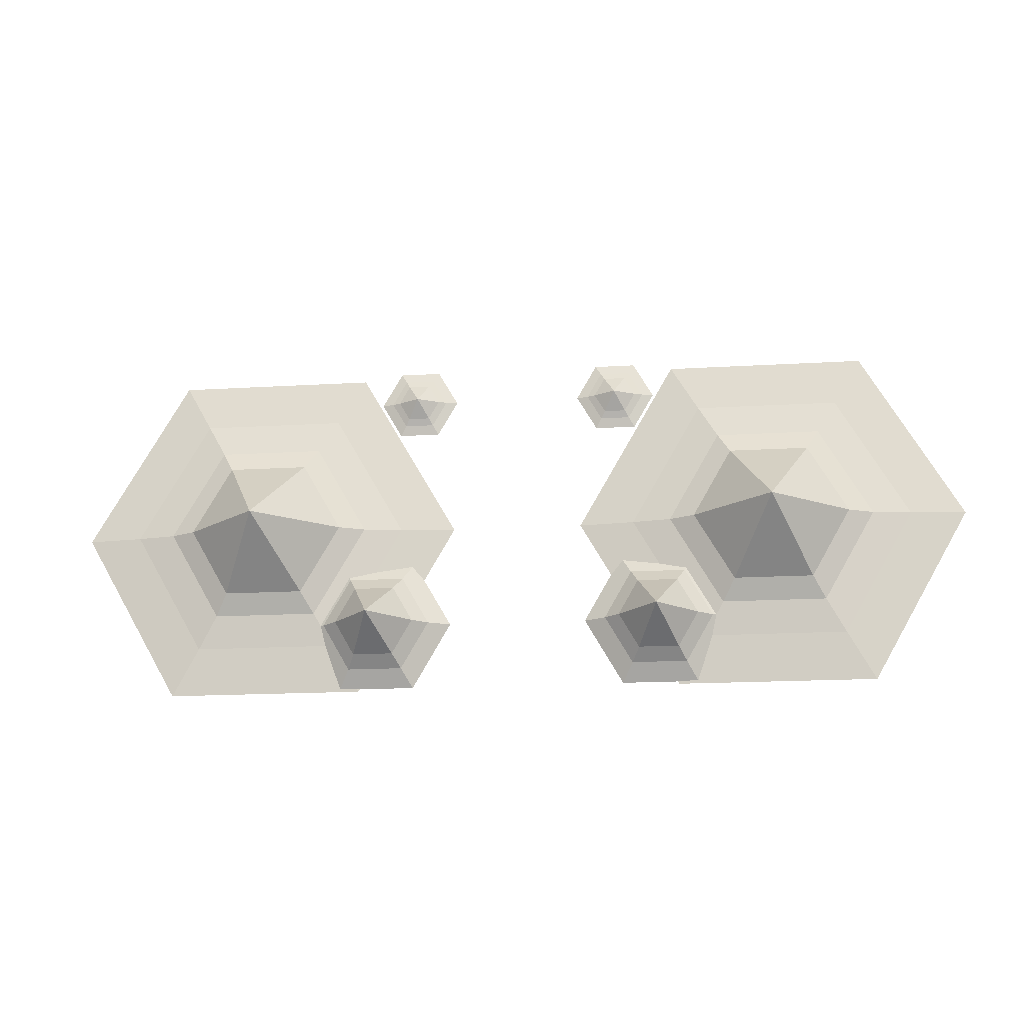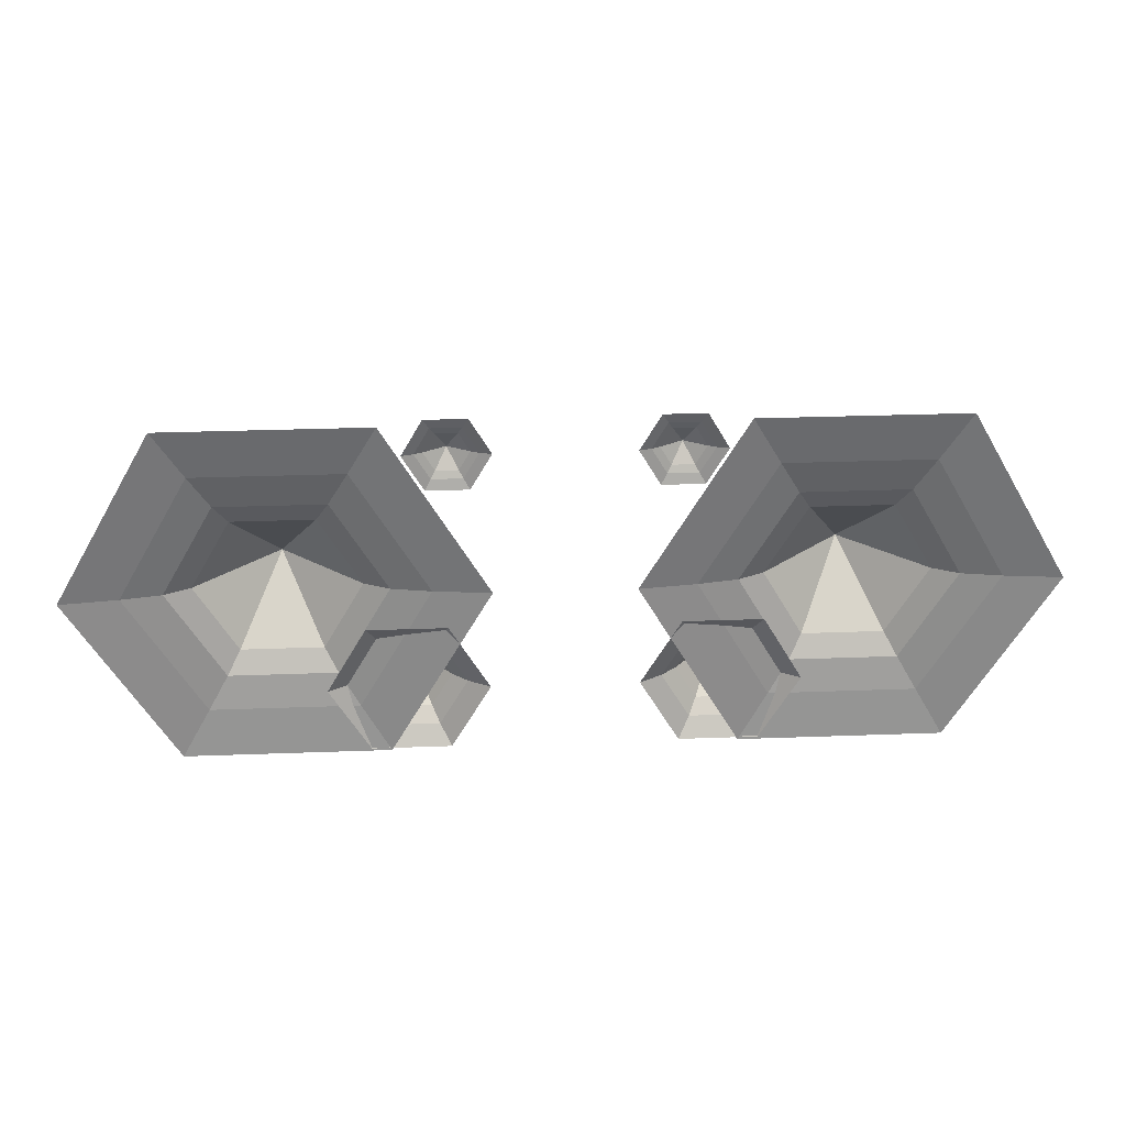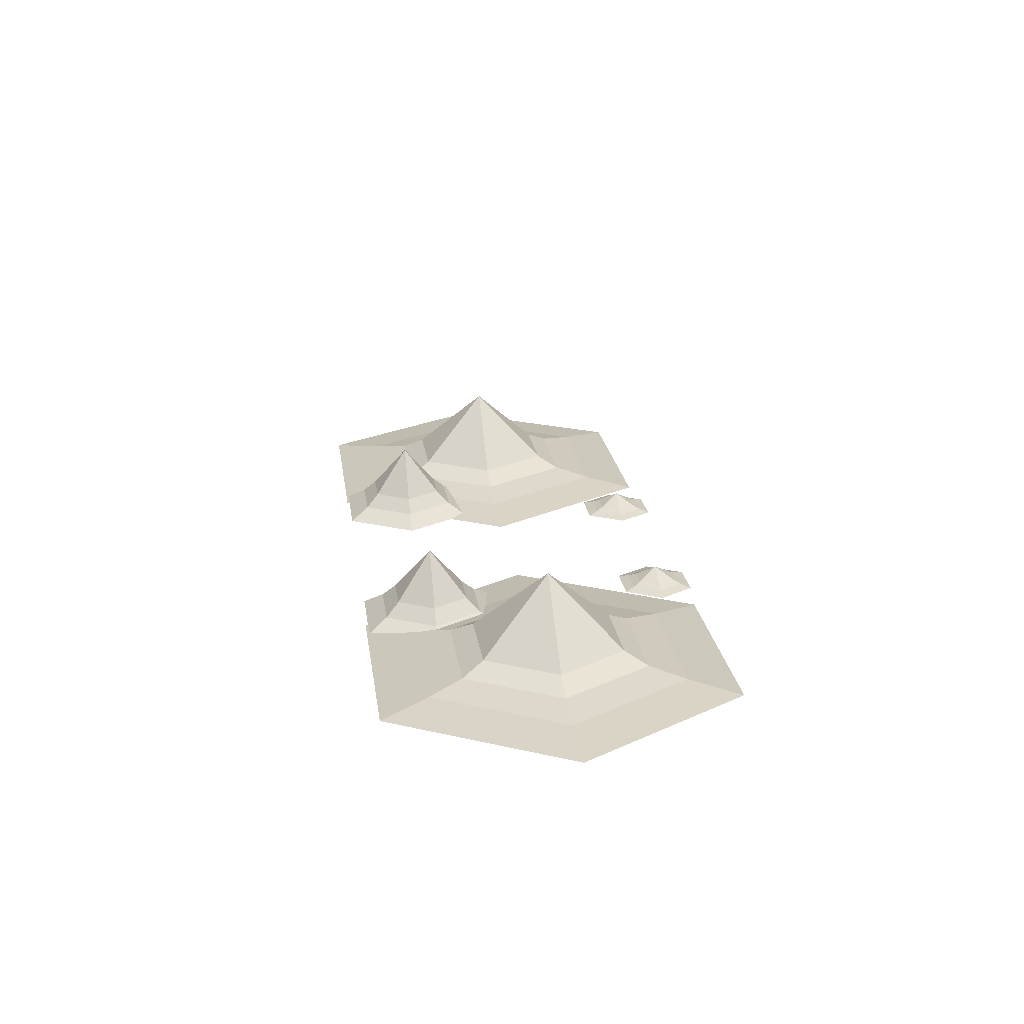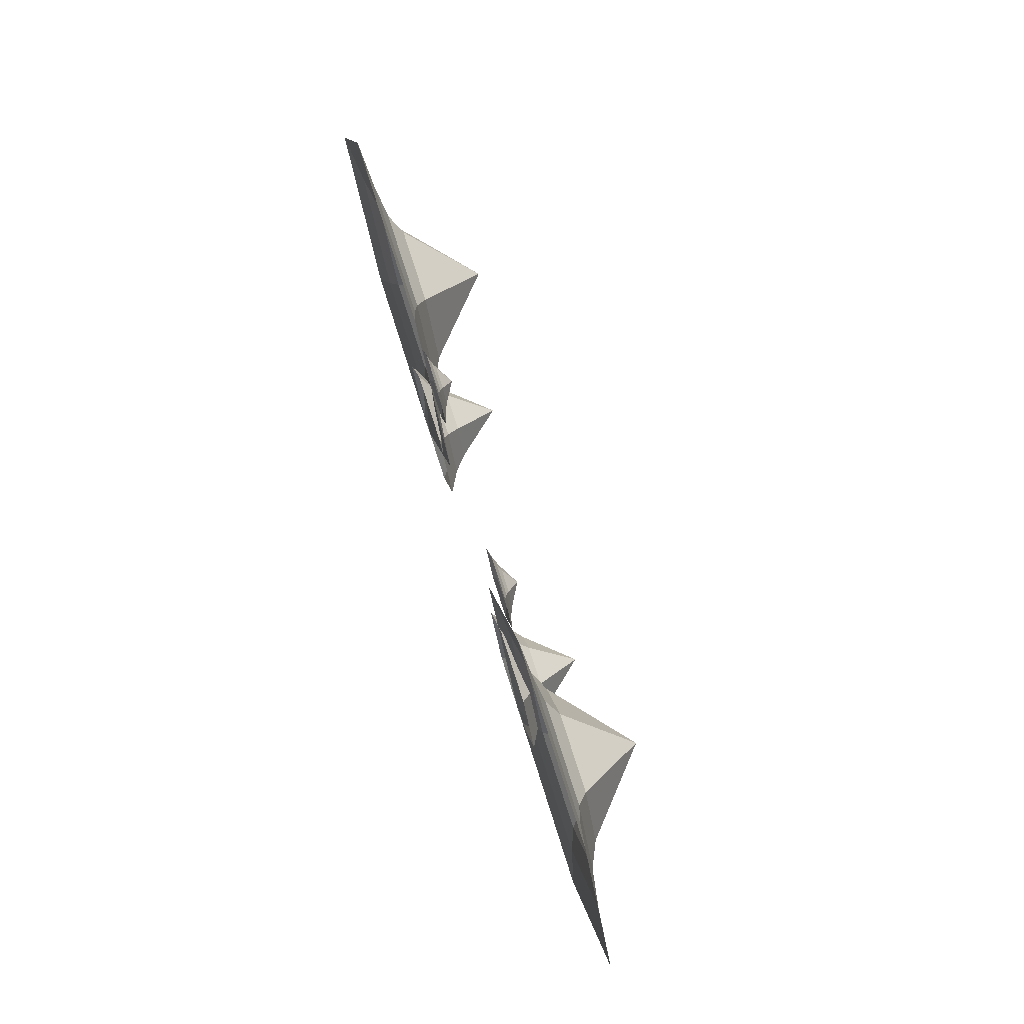
<metadata>
{"format":"obj","ext":"obj","renderer":"f3d","projection":"perspective","resolution":1024,"background":"white","views":[{"elev":-17.3,"azim":-173.2,"up":"+Z"},{"elev":30.0,"azim":-3.1,"up":"+Z"},{"elev":22.7,"azim":-98.2,"up":"+Y"},{"elev":73.9,"azim":72.5,"up":"+Z"}]}
</metadata>
<code>
g arc
v -3.025 -1.213e-14 -4.725
v -1.959 -1.213e-14 -2.878
v -2.557 0.3286 -2.878
v -3.325 0.3286 -4.207
v -5.158 -1.213e-14 -4.725
v -3.025 -1.213e-14 -4.725
v -3.325 0.3286 -4.207
v -4.859 0.3286 -4.207
v -6.225 -1.213e-14 -2.878
v -5.158 -1.213e-14 -4.725
v -4.859 0.3286 -4.207
v -5.626 0.3286 -2.878
v -4.859 0.3286 -1.549
v -5.626 0.3286 -2.878
v -5.21 0.6861 -2.878
v -4.651 0.6861 -1.909
v -3.325 0.3286 -1.549
v -4.859 0.3286 -1.549
v -4.651 0.6861 -1.909
v -3.533 0.6861 -1.909
v -2.557 0.3286 -2.878
v -3.325 0.3286 -1.549
v -3.533 0.6861 -1.909
v -2.974 0.6861 -2.878
v -3.325 0.3286 -4.207
v -2.557 0.3286 -2.878
v -2.974 0.6861 -2.878
v -3.533 0.6861 -3.846
v -4.859 0.3286 -4.207
v -3.325 0.3286 -4.207
v -3.533 0.6861 -3.846
v -4.651 0.6861 -3.846
v -5.626 0.3286 -2.878
v -4.859 0.3286 -4.207
v -4.651 0.6861 -3.846
v -5.21 0.6861 -2.878
v -3.229 0.1768 4.464
v -3.524 0.1768 3.954
v -2.934 0.5066 3.954
v -2.639 0.1768 4.464
v -3.229 0.1768 4.464
v -2.934 0.5066 3.954
v -2.345 0.1768 3.954
v -2.639 0.1768 4.464
v -2.934 0.5066 3.954
v -2.639 0.1768 3.443
v -2.345 0.1768 3.954
v -2.934 0.5066 3.954
v -3.229 0.1768 3.443
v -2.639 0.1768 3.443
v -2.934 0.5066 3.954
v -3.524 0.1768 3.954
v -3.229 0.1768 3.443
v -2.934 0.5066 3.954
v -3.496 -1.213e-14 4.927
v -4.058 -1.213e-14 3.954
v -3.743 0.08467 3.954
v -3.339 0.08467 4.654
v -2.372 -1.213e-14 4.927
v -3.496 -1.213e-14 4.927
v -3.339 0.08467 4.654
v -2.53 0.08467 4.654
v -1.81 -1.213e-14 3.954
v -2.372 -1.213e-14 4.927
v -2.53 0.08467 4.654
v -2.125 0.08467 3.954
v -2.372 -1.213e-14 2.98
v -1.81 -1.213e-14 3.954
v -2.125 0.08467 3.954
v -2.53 0.08467 3.253
v -3.496 -1.213e-14 2.98
v -2.372 -1.213e-14 2.98
v -2.53 0.08467 3.253
v -3.339 0.08467 3.253
v -4.058 -1.213e-14 3.954
v -3.496 -1.213e-14 2.98
v -3.339 0.08467 3.253
v -3.743 0.08467 3.954
v -3.339 0.08467 4.654
v -3.743 0.08467 3.954
v -3.524 0.1768 3.954
v -3.229 0.1768 4.464
v -2.53 0.08467 4.654
v -3.339 0.08467 4.654
v -3.229 0.1768 4.464
v -2.639 0.1768 4.464
v -2.125 0.08467 3.954
v -2.53 0.08467 4.654
v -2.639 0.1768 4.464
v -2.345 0.1768 3.954
v -2.53 0.08467 3.253
v -2.125 0.08467 3.954
v -2.345 0.1768 3.954
v -2.639 0.1768 3.443
v -3.339 0.08467 3.253
v -2.53 0.08467 3.253
v -2.639 0.1768 3.443
v -3.229 0.1768 3.443
v -3.743 0.08467 3.954
v -3.339 0.08467 3.253
v -3.229 0.1768 3.443
v -3.524 0.1768 3.954
v -8.471 0.6659 1.883
v -9.569 0.6659 -0.01863
v -7.373 2.57 -0.01863
v -6.275 0.6659 1.883
v -8.471 0.6659 1.883
v -7.373 2.57 -0.01863
v -5.177 0.6659 -0.01863
v -6.275 0.6659 1.883
v -7.373 2.57 -0.01863
v -6.275 0.6659 -1.921
v -5.177 0.6659 -0.01863
v -7.373 2.57 -0.01863
v -8.471 0.6659 -1.921
v -6.275 0.6659 -1.921
v -7.373 2.57 -0.01863
v -9.569 0.6659 -0.01863
v -8.471 0.6659 -1.921
v -7.373 2.57 -0.01863
v -10.13 -1.213e-14 4.755
v -12.88 -1.213e-14 -0.01863
v -11.34 0.167 -0.01863
v -9.355 0.167 3.416
v -4.616 -1.213e-14 4.755
v -10.13 -1.213e-14 4.755
v -9.355 0.167 3.416
v -5.39 0.167 3.416
v -1.86 -1.213e-14 -0.01863
v -4.616 -1.213e-14 4.755
v -5.39 0.167 3.416
v -3.407 0.167 -0.01863
v -4.616 -1.213e-14 -4.792
v -1.86 -1.213e-14 -0.01863
v -3.407 0.167 -0.01863
v -5.39 0.167 -3.453
v -10.13 -1.213e-14 -4.792
v -4.616 -1.213e-14 -4.792
v -5.39 0.167 -3.453
v -9.355 0.167 -3.453
v -12.88 -1.213e-14 -0.01863
v -10.13 -1.213e-14 -4.792
v -9.355 0.167 -3.453
v -11.34 0.167 -0.01863
v -9.355 0.167 3.416
v -11.34 0.167 -0.01863
v -10.26 0.3487 -0.01863
v -8.818 0.3487 2.484
v -5.39 0.167 3.416
v -9.355 0.167 3.416
v -8.818 0.3487 2.484
v -5.928 0.3487 2.484
v -3.407 0.167 -0.01863
v -5.39 0.167 3.416
v -5.928 0.3487 2.484
v -4.483 0.3487 -0.01863
v -5.39 0.167 -3.453
v -3.407 0.167 -0.01863
v -4.483 0.3487 -0.01863
v -5.928 0.3487 -2.521
v -9.355 0.167 -3.453
v -5.39 0.167 -3.453
v -5.928 0.3487 -2.521
v -8.818 0.3487 -2.521
v -11.34 0.167 -0.01863
v -9.355 0.167 -3.453
v -8.818 0.3487 -2.521
v -10.26 0.3487 -0.01863
v -8.818 0.3487 2.484
v -10.26 0.3487 -0.01863
v -9.569 0.6659 -0.01863
v -8.471 0.6659 1.883
v -5.928 0.3487 2.484
v -8.818 0.3487 2.484
v -8.471 0.6659 1.883
v -6.275 0.6659 1.883
v -4.483 0.3487 -0.01863
v -5.928 0.3487 2.484
v -6.275 0.6659 1.883
v -5.177 0.6659 -0.01863
v -5.928 0.3487 -2.521
v -4.483 0.3487 -0.01863
v -5.177 0.6659 -0.01863
v -6.275 0.6659 -1.921
v -8.818 0.3487 -2.521
v -5.928 0.3487 -2.521
v -6.275 0.6659 -1.921
v -8.471 0.6659 -1.921
v -10.26 0.3487 -0.01863
v -8.818 0.3487 -2.521
v -8.471 0.6659 -1.921
v -9.569 0.6659 -0.01863
v 6.275 0.6659 -1.921
v 5.928 0.3487 -2.521
v 8.818 0.3487 -2.521
v 8.471 0.6659 -1.921
v 8.471 0.6659 -1.921
v 8.818 0.3487 -2.521
v 10.26 0.3487 -0.01863
v 9.569 0.6659 -0.01863
v 4.092 1.966 -2.878
v 5.21 0.6861 -2.878
v 4.651 0.6861 -1.909
v 4.092 1.966 -2.878
v 4.651 0.6861 -1.909
v 3.533 0.6861 -1.909
v 4.092 1.966 -2.878
v 3.533 0.6861 -1.909
v 2.974 0.6861 -2.878
v 4.092 1.966 -2.878
v 2.974 0.6861 -2.878
v 3.533 0.6861 -3.846
v 4.092 1.966 -2.878
v 3.533 0.6861 -3.846
v 4.651 0.6861 -3.846
v 4.092 1.966 -2.878
v 4.651 0.6861 -3.846
v 5.21 0.6861 -2.878
v 5.626 0.3286 -2.878
v 6.225 -2.427e-14 -2.878
v 5.158 -2.427e-14 -1.03
v 4.859 0.3286 -1.549
v 4.859 0.3286 -1.549
v 5.158 -2.427e-14 -1.03
v 3.025 -2.427e-14 -1.03
v 3.325 0.3286 -1.549
v 3.325 0.3286 -1.549
v 3.025 -2.427e-14 -1.03
v 1.959 -2.427e-14 -2.878
v 2.557 0.3286 -2.878
v -4.651 0.6861 -1.909
v -5.21 0.6861 -2.878
v -4.092 1.966 -2.878
v -3.533 0.6861 -1.909
v -4.651 0.6861 -1.909
v -4.092 1.966 -2.878
v -2.974 0.6861 -2.878
v -3.533 0.6861 -1.909
v -4.092 1.966 -2.878
v -3.533 0.6861 -3.846
v -2.974 0.6861 -2.878
v -4.092 1.966 -2.878
v -4.651 0.6861 -3.846
v -3.533 0.6861 -3.846
v -4.092 1.966 -2.878
v -5.21 0.6861 -2.878
v -4.651 0.6861 -3.846
v -4.092 1.966 -2.878
v -5.158 -1.213e-14 -1.03
v -6.225 -1.213e-14 -2.878
v -5.626 0.3286 -2.878
v -4.859 0.3286 -1.549
v -3.025 -1.213e-14 -1.03
v -5.158 -1.213e-14 -1.03
v -4.859 0.3286 -1.549
v -3.325 0.3286 -1.549
v -1.959 -1.213e-14 -2.878
v -3.025 -1.213e-14 -1.03
v -3.325 0.3286 -1.549
v -2.557 0.3286 -2.878
v 2.557 0.3286 -2.878
v 1.959 -2.427e-14 -2.878
v 3.025 -2.427e-14 -4.725
v 3.325 0.3286 -4.207
v 3.325 0.3286 -4.207
v 3.025 -2.427e-14 -4.725
v 5.158 -2.427e-14 -4.725
v 4.859 0.3286 -4.207
v 4.859 0.3286 -4.207
v 5.158 -2.427e-14 -4.725
v 6.225 -2.427e-14 -2.878
v 5.626 0.3286 -2.878
v 5.21 0.6861 -2.878
v 5.626 0.3286 -2.878
v 4.859 0.3286 -1.549
v 4.651 0.6861 -1.909
v 4.651 0.6861 -1.909
v 4.859 0.3286 -1.549
v 3.325 0.3286 -1.549
v 3.533 0.6861 -1.909
v 3.533 0.6861 -1.909
v 3.325 0.3286 -1.549
v 2.557 0.3286 -2.878
v 2.974 0.6861 -2.878
v 2.974 0.6861 -2.878
v 2.557 0.3286 -2.878
v 3.325 0.3286 -4.207
v 3.533 0.6861 -3.846
v 3.533 0.6861 -3.846
v 3.325 0.3286 -4.207
v 4.859 0.3286 -4.207
v 4.651 0.6861 -3.846
v 4.651 0.6861 -3.846
v 4.859 0.3286 -4.207
v 5.626 0.3286 -2.878
v 5.21 0.6861 -2.878
v 2.934 0.5066 3.954
v 3.524 0.1768 3.954
v 3.229 0.1768 4.464
v 2.934 0.5066 3.954
v 3.229 0.1768 4.464
v 2.639 0.1768 4.464
v 2.934 0.5066 3.954
v 2.639 0.1768 4.464
v 2.345 0.1768 3.954
v 2.934 0.5066 3.954
v 2.345 0.1768 3.954
v 2.639 0.1768 3.443
v 2.934 0.5066 3.954
v 2.639 0.1768 3.443
v 3.229 0.1768 3.443
v 2.934 0.5066 3.954
v 3.229 0.1768 3.443
v 3.524 0.1768 3.954
v 3.743 0.08467 3.954
v 4.058 -2.427e-14 3.954
v 3.496 -2.427e-14 4.927
v 3.339 0.08467 4.654
v 3.339 0.08467 4.654
v 3.496 -2.427e-14 4.927
v 2.372 -2.427e-14 4.927
v 2.53 0.08467 4.654
v 2.53 0.08467 4.654
v 2.372 -2.427e-14 4.927
v 1.81 -2.427e-14 3.954
v 2.125 0.08467 3.954
v 2.125 0.08467 3.954
v 1.81 -2.427e-14 3.954
v 2.372 -2.427e-14 2.98
v 2.53 0.08467 3.253
v 2.53 0.08467 3.253
v 2.372 -2.427e-14 2.98
v 3.496 -2.427e-14 2.98
v 3.339 0.08467 3.253
v 3.339 0.08467 3.253
v 3.496 -2.427e-14 2.98
v 4.058 -2.427e-14 3.954
v 3.743 0.08467 3.954
v 3.524 0.1768 3.954
v 3.743 0.08467 3.954
v 3.339 0.08467 4.654
v 3.229 0.1768 4.464
v 3.229 0.1768 4.464
v 3.339 0.08467 4.654
v 2.53 0.08467 4.654
v 2.639 0.1768 4.464
v 2.639 0.1768 4.464
v 2.53 0.08467 4.654
v 2.125 0.08467 3.954
v 2.345 0.1768 3.954
v 2.345 0.1768 3.954
v 2.125 0.08467 3.954
v 2.53 0.08467 3.253
v 2.639 0.1768 3.443
v 2.639 0.1768 3.443
v 2.53 0.08467 3.253
v 3.339 0.08467 3.253
v 3.229 0.1768 3.443
v 3.229 0.1768 3.443
v 3.339 0.08467 3.253
v 3.743 0.08467 3.954
v 3.524 0.1768 3.954
v 7.373 2.57 -0.01863
v 9.569 0.6659 -0.01863
v 8.471 0.6659 1.883
v 7.373 2.57 -0.01863
v 8.471 0.6659 1.883
v 6.275 0.6659 1.883
v 7.373 2.57 -0.01863
v 6.275 0.6659 1.883
v 5.177 0.6659 -0.01863
v 7.373 2.57 -0.01863
v 5.177 0.6659 -0.01863
v 6.275 0.6659 -1.921
v 7.373 2.57 -0.01863
v 6.275 0.6659 -1.921
v 8.471 0.6659 -1.921
v 7.373 2.57 -0.01863
v 8.471 0.6659 -1.921
v 9.569 0.6659 -0.01863
v 11.34 0.167 -0.01863
v 12.88 -2.427e-14 -0.01863
v 10.13 -2.427e-14 4.755
v 9.355 0.167 3.416
v 9.355 0.167 3.416
v 10.13 -2.427e-14 4.755
v 4.616 -2.427e-14 4.755
v 5.39 0.167 3.416
v 5.39 0.167 3.416
v 4.616 -2.427e-14 4.755
v 1.86 -2.427e-14 -0.01863
v 3.407 0.167 -0.01863
v 3.407 0.167 -0.01863
v 1.86 -2.427e-14 -0.01863
v 4.616 -2.427e-14 -4.792
v 5.39 0.167 -3.453
v 5.39 0.167 -3.453
v 4.616 -2.427e-14 -4.792
v 10.13 -2.427e-14 -4.792
v 9.355 0.167 -3.453
v 9.355 0.167 -3.453
v 10.13 -2.427e-14 -4.792
v 12.88 -2.427e-14 -0.01863
v 11.34 0.167 -0.01863
v 10.26 0.3487 -0.01863
v 11.34 0.167 -0.01863
v 9.355 0.167 3.416
v 8.818 0.3487 2.484
v 8.818 0.3487 2.484
v 9.355 0.167 3.416
v 5.39 0.167 3.416
v 5.928 0.3487 2.484
v 5.928 0.3487 2.484
v 5.39 0.167 3.416
v 3.407 0.167 -0.01863
v 4.483 0.3487 -0.01863
v 4.483 0.3487 -0.01863
v 3.407 0.167 -0.01863
v 5.39 0.167 -3.453
v 5.928 0.3487 -2.521
v 5.928 0.3487 -2.521
v 5.39 0.167 -3.453
v 9.355 0.167 -3.453
v 8.818 0.3487 -2.521
v 8.818 0.3487 -2.521
v 9.355 0.167 -3.453
v 11.34 0.167 -0.01863
v 10.26 0.3487 -0.01863
v 9.569 0.6659 -0.01863
v 10.26 0.3487 -0.01863
v 8.818 0.3487 2.484
v 8.471 0.6659 1.883
v 8.471 0.6659 1.883
v 8.818 0.3487 2.484
v 5.928 0.3487 2.484
v 6.275 0.6659 1.883
v 6.275 0.6659 1.883
v 5.928 0.3487 2.484
v 4.483 0.3487 -0.01863
v 5.177 0.6659 -0.01863
v 5.177 0.6659 -0.01863
v 4.483 0.3487 -0.01863
v 5.928 0.3487 -2.521
v 6.275 0.6659 -1.921
g arc_0
f 3 2 1
f 4 3 1
f 7 6 5
f 8 7 5
f 11 10 9
f 12 11 9
f 15 14 13
f 16 15 13
f 19 18 17
f 20 19 17
f 23 22 21
f 24 23 21
f 27 26 25
f 28 27 25
f 31 30 29
f 32 31 29
f 35 34 33
f 36 35 33
f 39 38 37
f 42 41 40
f 45 44 43
f 48 47 46
f 51 50 49
f 54 53 52
f 57 56 55
f 58 57 55
f 61 60 59
f 62 61 59
f 65 64 63
f 66 65 63
f 69 68 67
f 70 69 67
f 73 72 71
f 74 73 71
f 77 76 75
f 78 77 75
f 81 80 79
f 82 81 79
f 85 84 83
f 86 85 83
f 89 88 87
f 90 89 87
f 93 92 91
f 94 93 91
f 97 96 95
f 98 97 95
f 101 100 99
f 102 101 99
f 105 104 103
f 108 107 106
f 111 110 109
f 114 113 112
f 117 116 115
f 120 119 118
f 123 122 121
f 124 123 121
f 127 126 125
f 128 127 125
f 131 130 129
f 132 131 129
f 135 134 133
f 136 135 133
f 139 138 137
f 140 139 137
f 143 142 141
f 144 143 141
f 147 146 145
f 148 147 145
f 151 150 149
f 152 151 149
f 155 154 153
f 156 155 153
f 159 158 157
f 160 159 157
f 163 162 161
f 164 163 161
f 167 166 165
f 168 167 165
f 171 170 169
f 172 171 169
f 175 174 173
f 176 175 173
f 179 178 177
f 180 179 177
f 183 182 181
f 184 183 181
f 187 186 185
f 188 187 185
f 191 190 189
f 192 191 189
f 195 194 193
f 196 195 193
f 199 198 197
f 200 199 197
f 203 202 201
f 206 205 204
f 209 208 207
f 212 211 210
f 215 214 213
f 218 217 216
f 221 220 219
f 222 221 219
f 225 224 223
f 226 225 223
f 229 228 227
f 230 229 227
f 233 232 231
f 236 235 234
f 239 238 237
f 242 241 240
f 245 244 243
f 248 247 246
f 251 250 249
f 252 251 249
f 255 254 253
f 256 255 253
f 259 258 257
f 260 259 257
f 263 262 261
f 264 263 261
f 267 266 265
f 268 267 265
f 271 270 269
f 272 271 269
f 275 274 273
f 276 275 273
f 279 278 277
f 280 279 277
f 283 282 281
f 284 283 281
f 287 286 285
f 288 287 285
f 291 290 289
f 292 291 289
f 295 294 293
f 296 295 293
f 299 298 297
f 302 301 300
f 305 304 303
f 308 307 306
f 311 310 309
f 314 313 312
f 317 316 315
f 318 317 315
f 321 320 319
f 322 321 319
f 325 324 323
f 326 325 323
f 329 328 327
f 330 329 327
f 333 332 331
f 334 333 331
f 337 336 335
f 338 337 335
f 341 340 339
f 342 341 339
f 345 344 343
f 346 345 343
f 349 348 347
f 350 349 347
f 353 352 351
f 354 353 351
f 357 356 355
f 358 357 355
f 361 360 359
f 362 361 359
f 365 364 363
f 368 367 366
f 371 370 369
f 374 373 372
f 377 376 375
f 380 379 378
f 383 382 381
f 384 383 381
f 387 386 385
f 388 387 385
f 391 390 389
f 392 391 389
f 395 394 393
f 396 395 393
f 399 398 397
f 400 399 397
f 403 402 401
f 404 403 401
f 407 406 405
f 408 407 405
f 411 410 409
f 412 411 409
f 415 414 413
f 416 415 413
f 419 418 417
f 420 419 417
f 423 422 421
f 424 423 421
f 427 426 425
f 428 427 425
f 431 430 429
f 432 431 429
f 435 434 433
f 436 435 433
f 439 438 437
f 440 439 437
f 443 442 441
f 444 443 441

</code>
